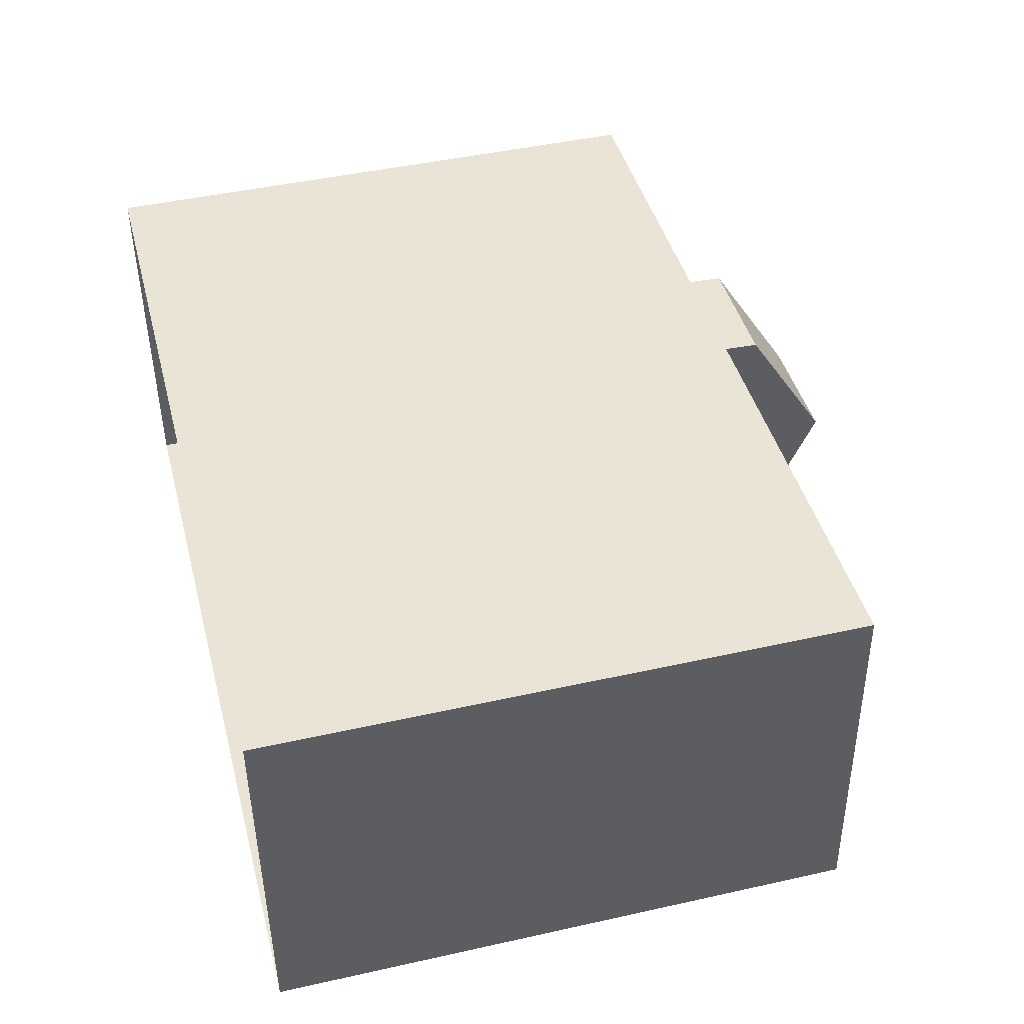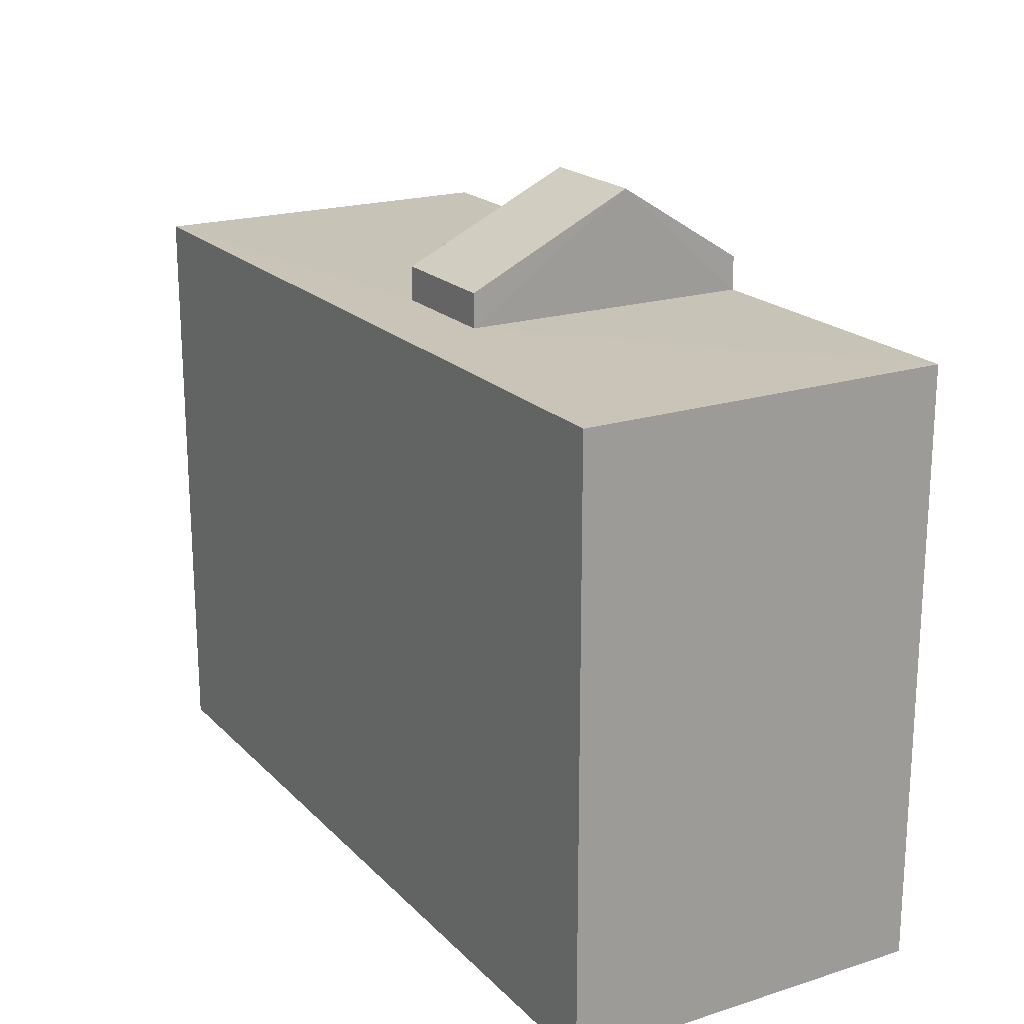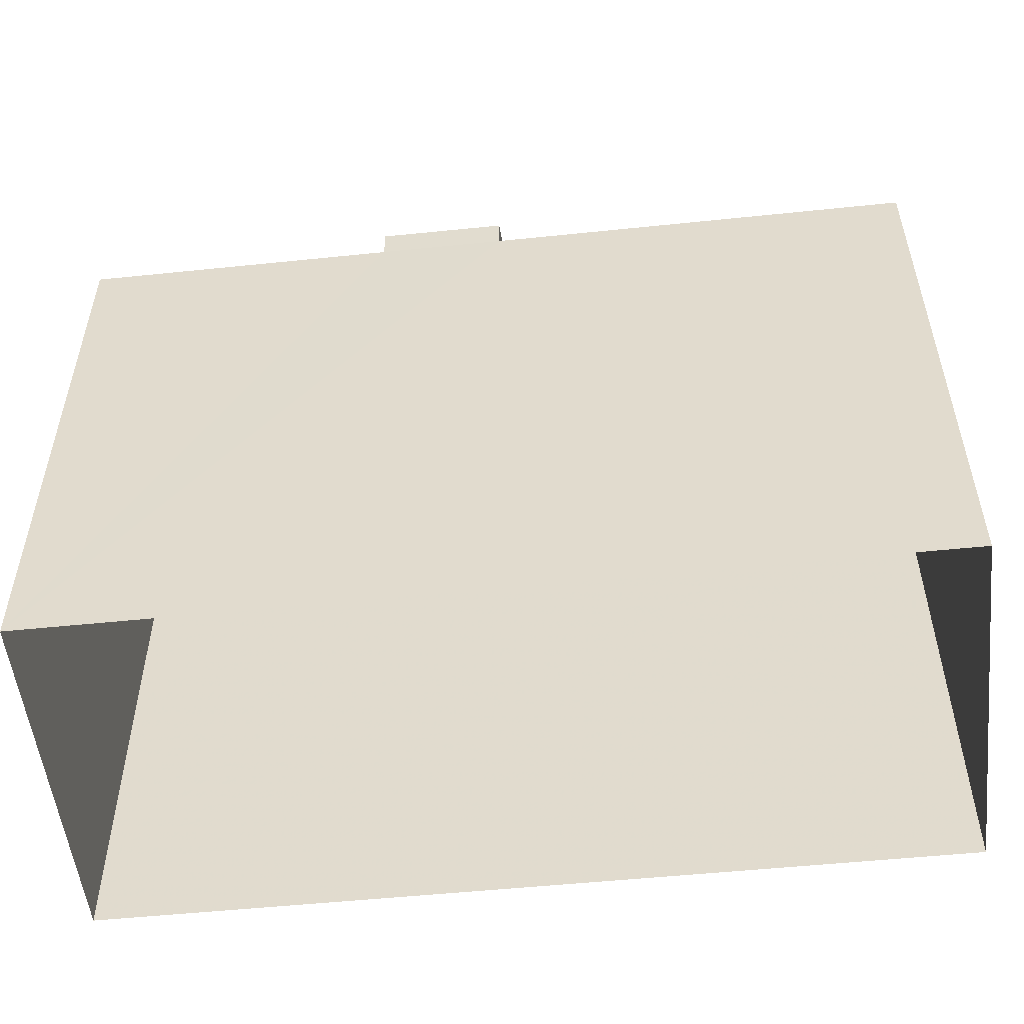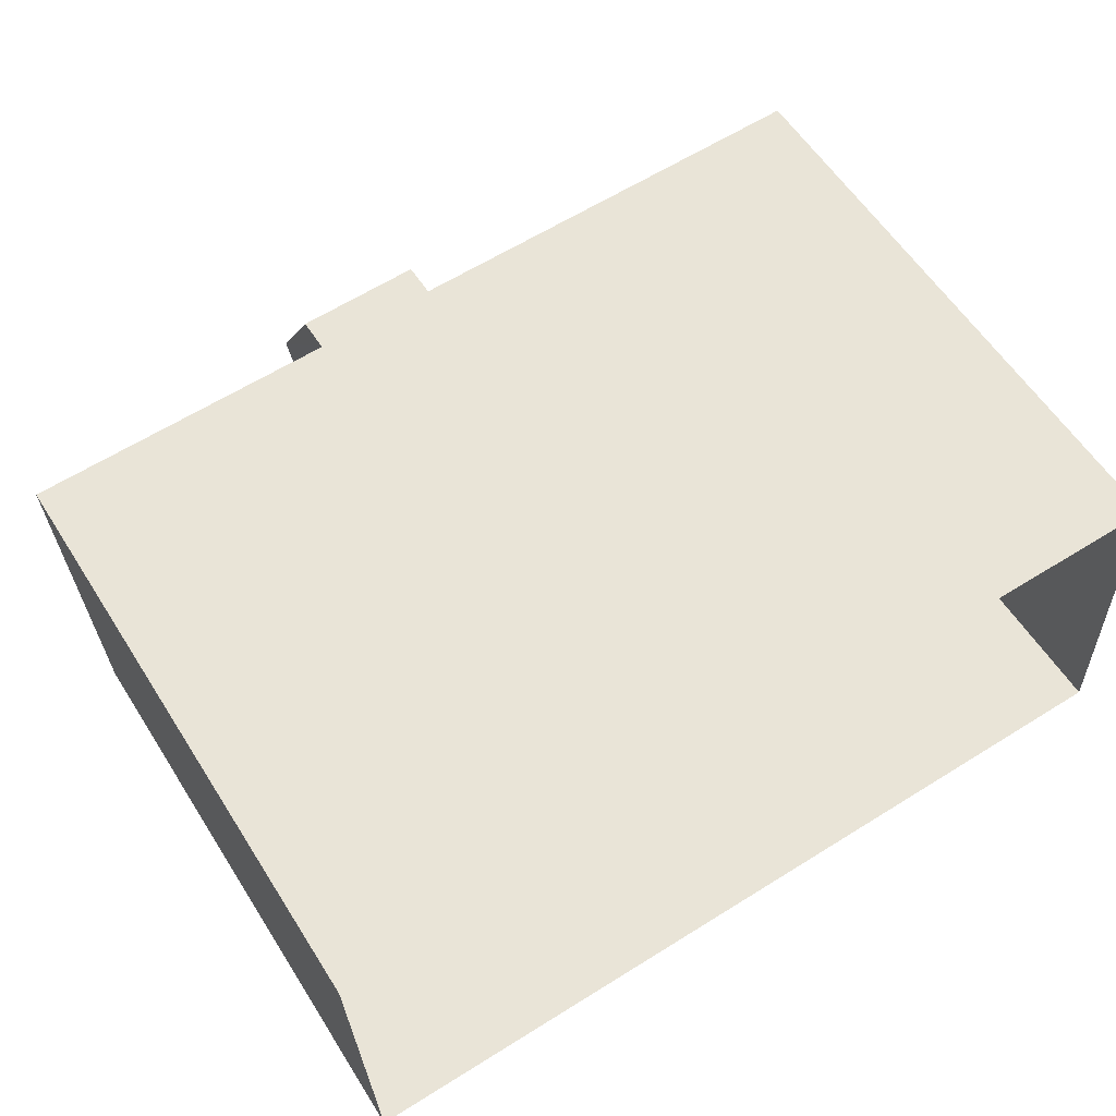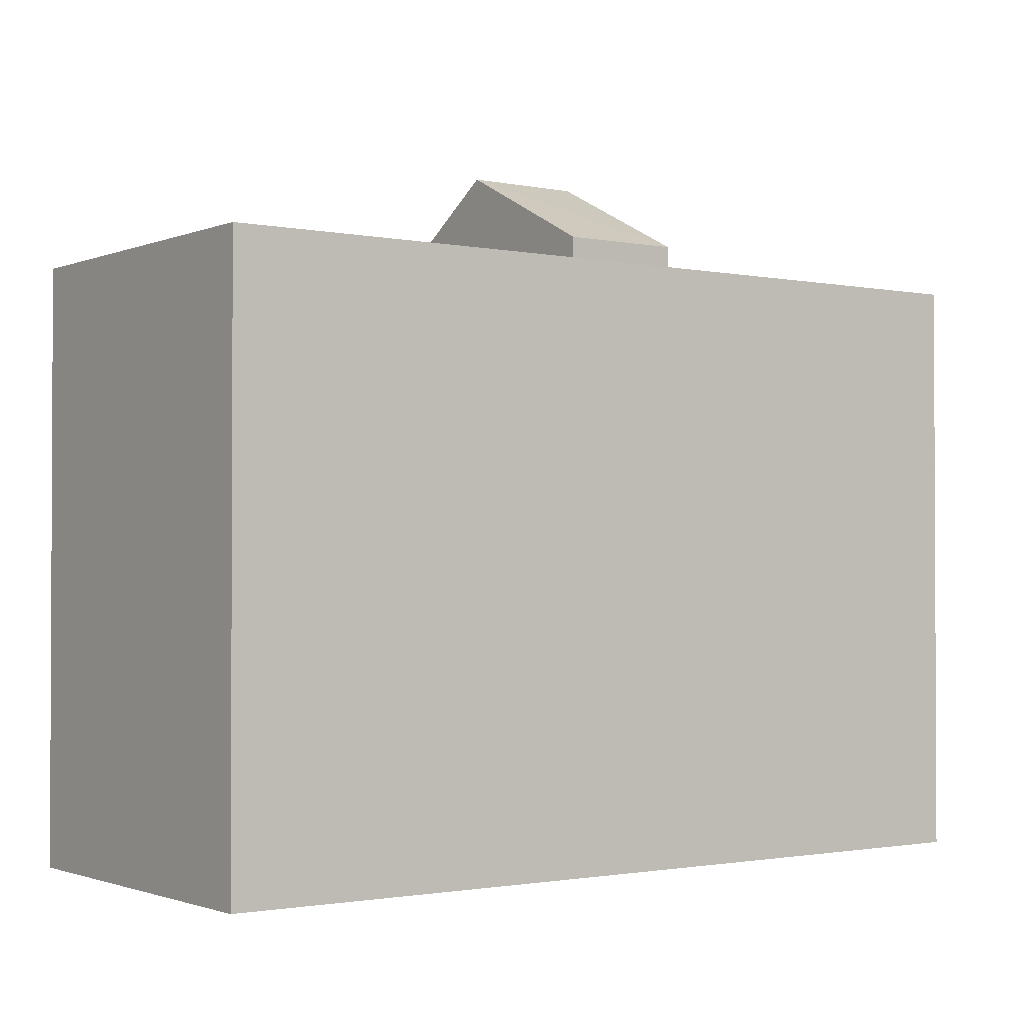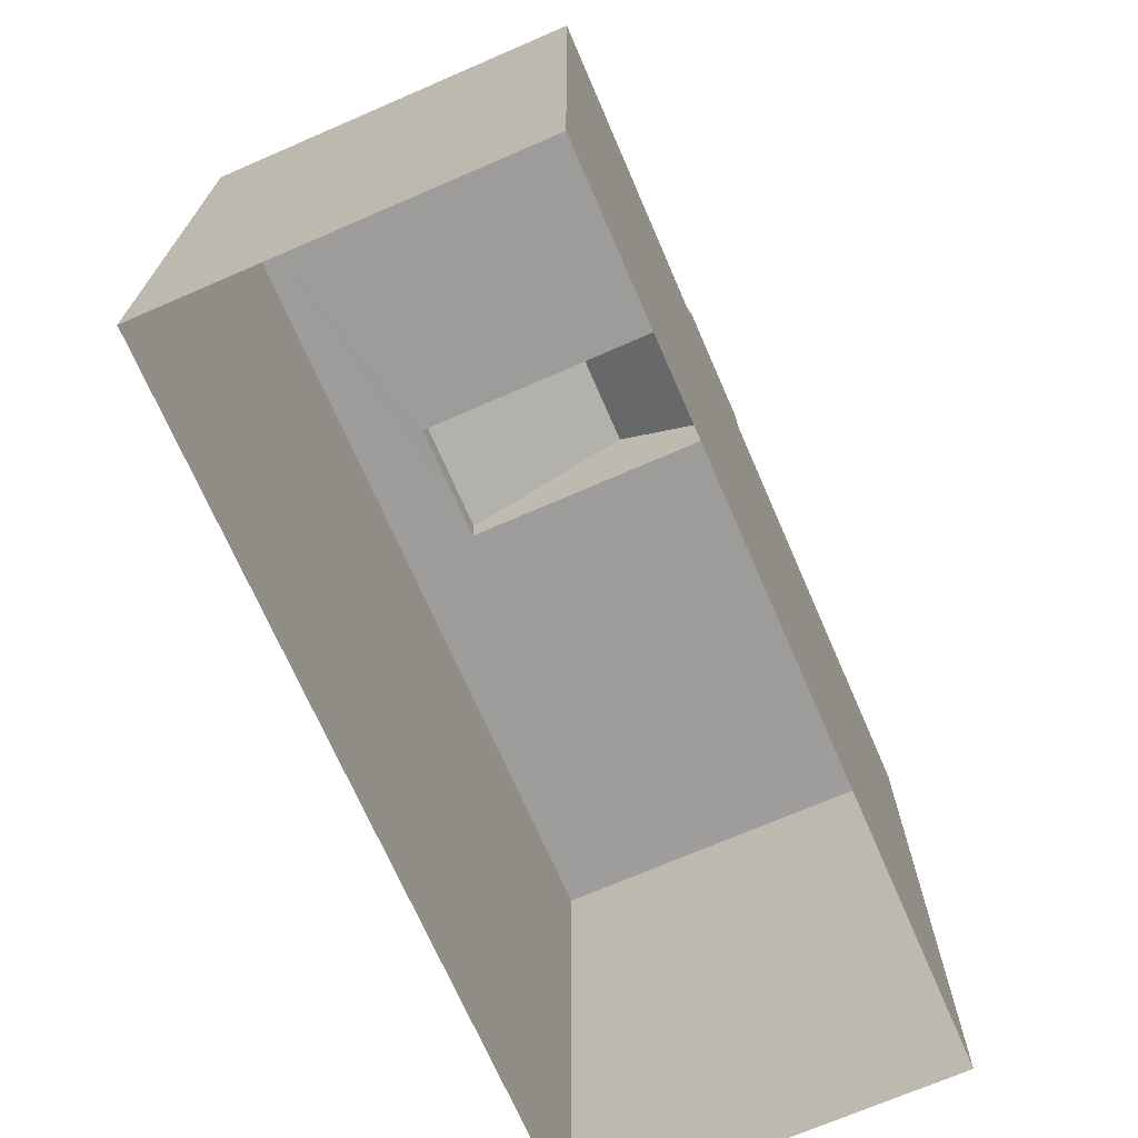
<metadata>
{"format":"obj","ext":"obj","renderer":"f3d","projection":"perspective","resolution":1024,"background":"white","views":[{"elev":45.4,"azim":-104.5,"up":"+Y"},{"elev":19.8,"azim":57.2,"up":"+Z"},{"elev":-53.0,"azim":-176.2,"up":"+Z"},{"elev":58.2,"azim":147.9,"up":"+Y"},{"elev":-1.5,"azim":-38.5,"up":"+Z"},{"elev":-70.3,"azim":111.0,"up":"+Z"}]}
</metadata>
<code>
v -3.725e+05 -1.039e+05 30.47
v -3.725e+05 -1.039e+05 30.47
v -3.725e+05 -1.039e+05 30.47
v -3.725e+05 -1.039e+05 30.47
v -3.725e+05 -1.039e+05 43.57
v -3.725e+05 -1.039e+05 42.07
v -3.725e+05 -1.039e+05 43.57
v -3.725e+05 -1.039e+05 42.07
v -3.725e+05 -1.039e+05 41.45
v -3.725e+05 -1.039e+05 41.45
v -3.725e+05 -1.039e+05 41.45
v -3.725e+05 -1.039e+05 41.45
v -3.725e+05 -1.039e+05 41.45
v -3.725e+05 -1.039e+05 41.45
v -3.725e+05 -1.039e+05 41.45
v -3.725e+05 -1.039e+05 41.45
v -3.725e+05 -1.039e+05 42.07
v -3.725e+05 -1.039e+05 42.07
f 1 2 3
f 1 4 2
f 5 6 7
f 5 8 6
f 9 10 11
f 12 9 11
f 13 14 15
f 10 15 11
f 14 13 16
f 11 15 14
f 7 17 5
f 7 18 17
f 14 17 18
f 11 14 18
f 1 12 4
f 4 16 13
f 1 9 12
f 16 12 8
f 8 12 6
f 4 12 16
f 10 3 2
f 15 10 2
f 8 5 16
f 16 5 14
f 5 17 14
f 18 7 11
f 11 7 12
f 7 6 12
f 10 1 3
f 10 9 1
f 15 2 4
f 13 15 4

</code>
